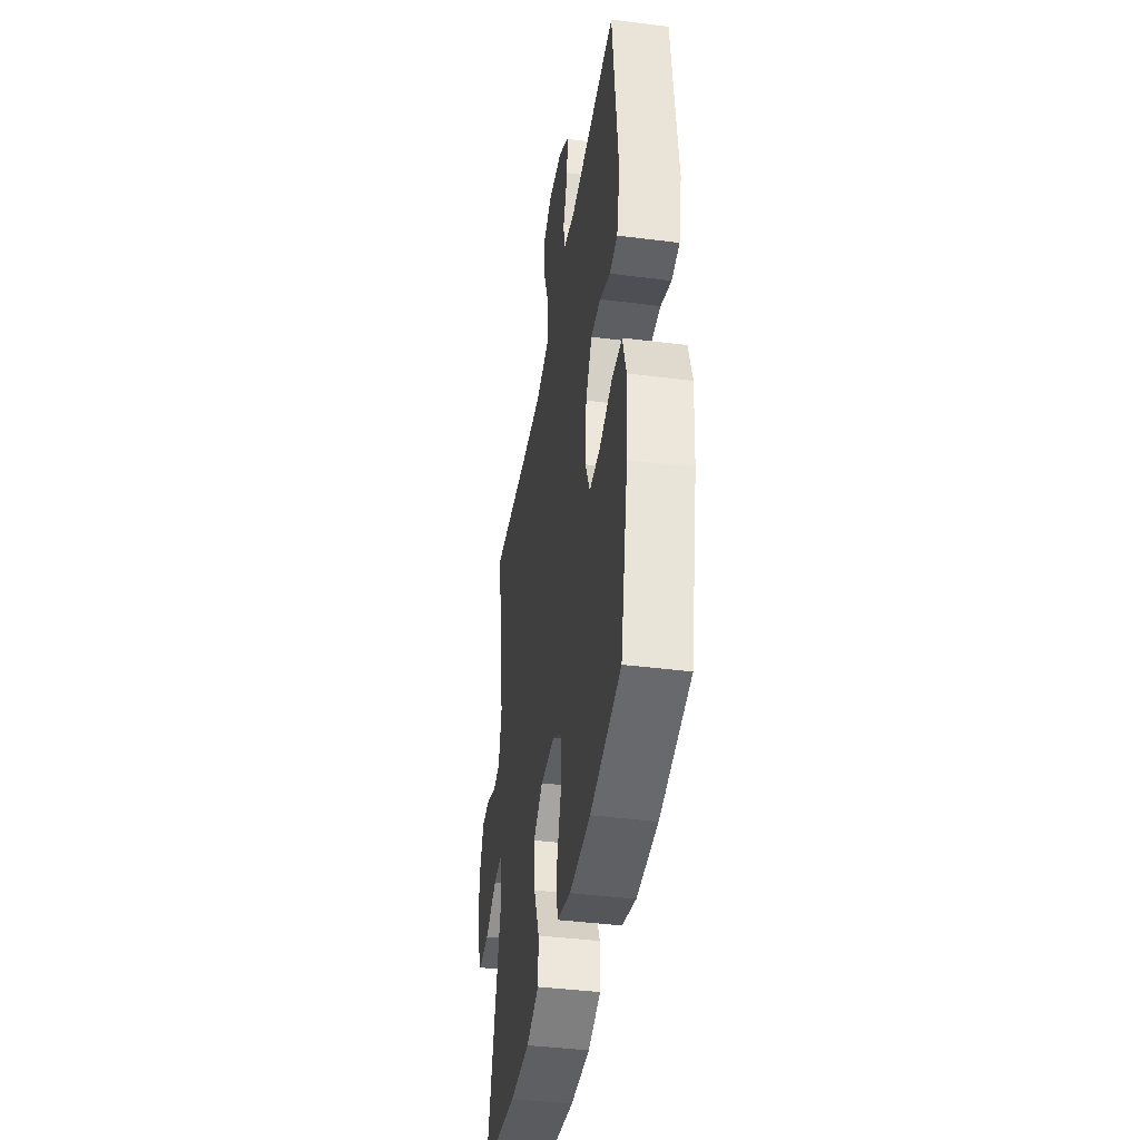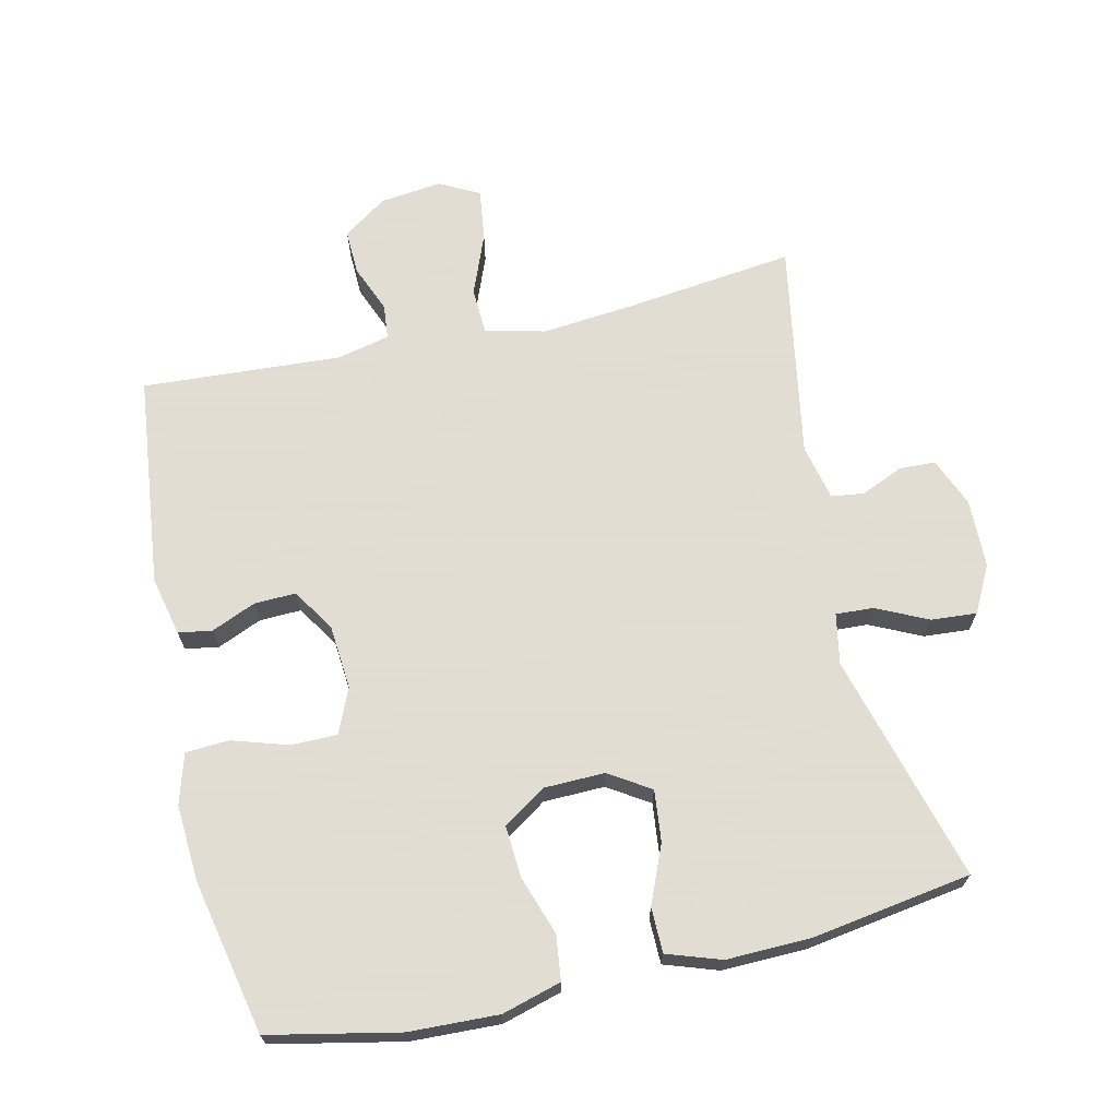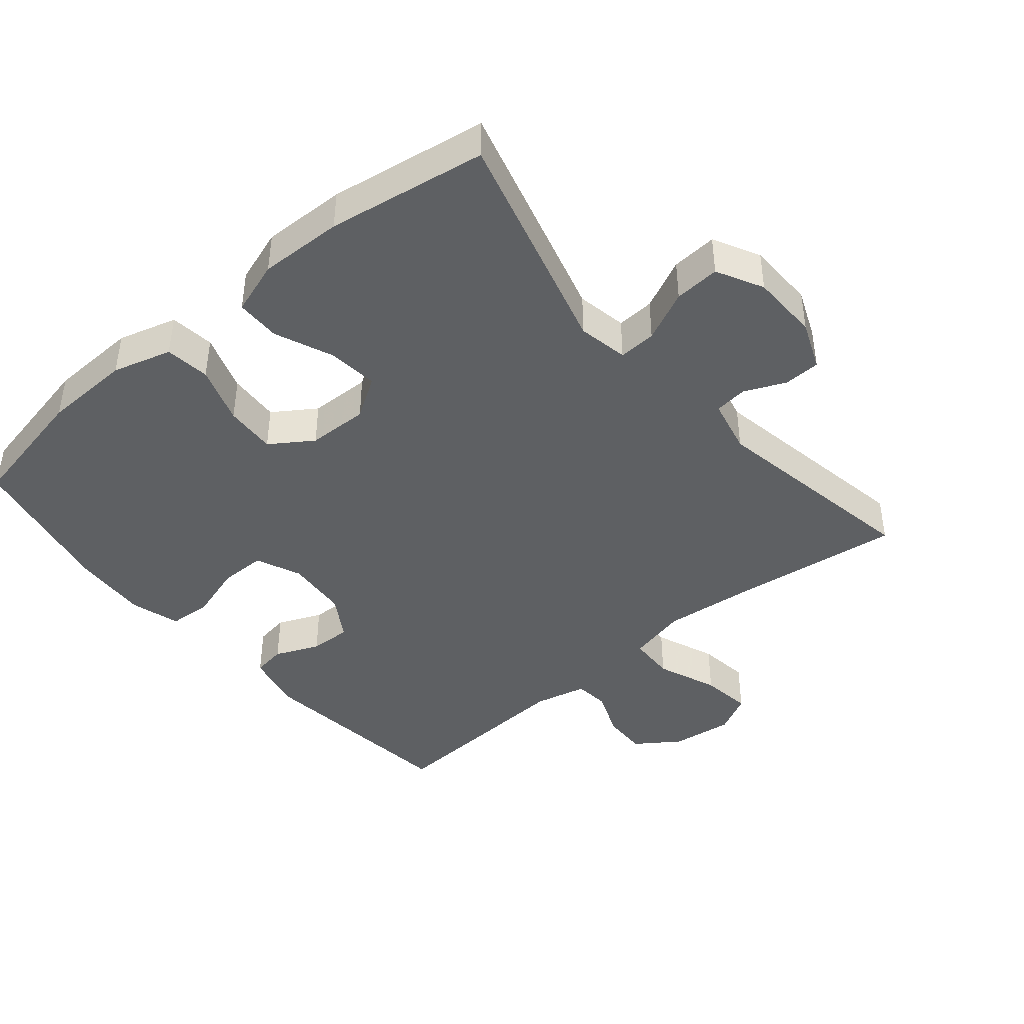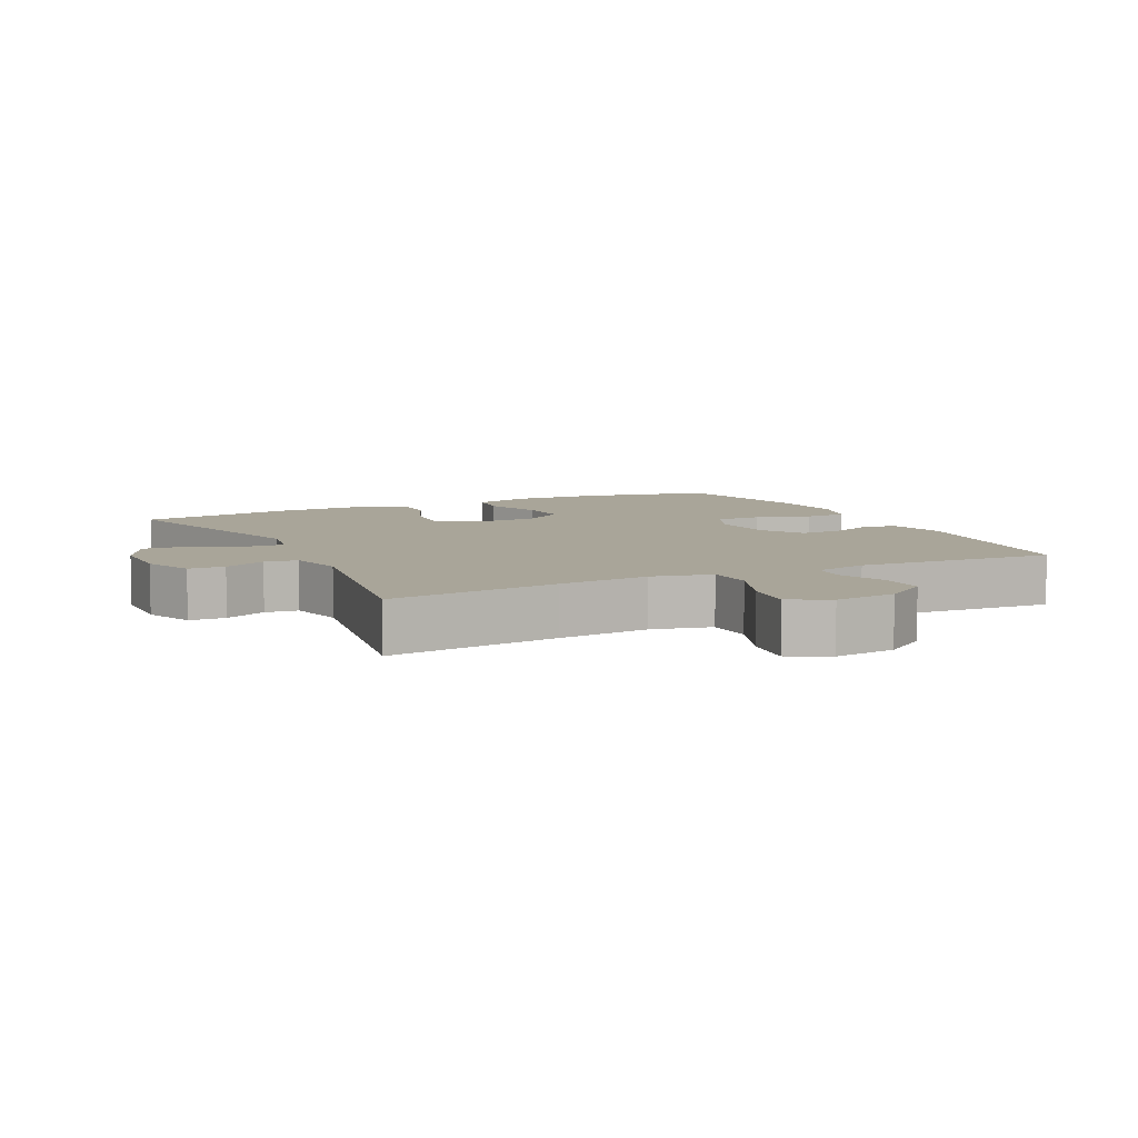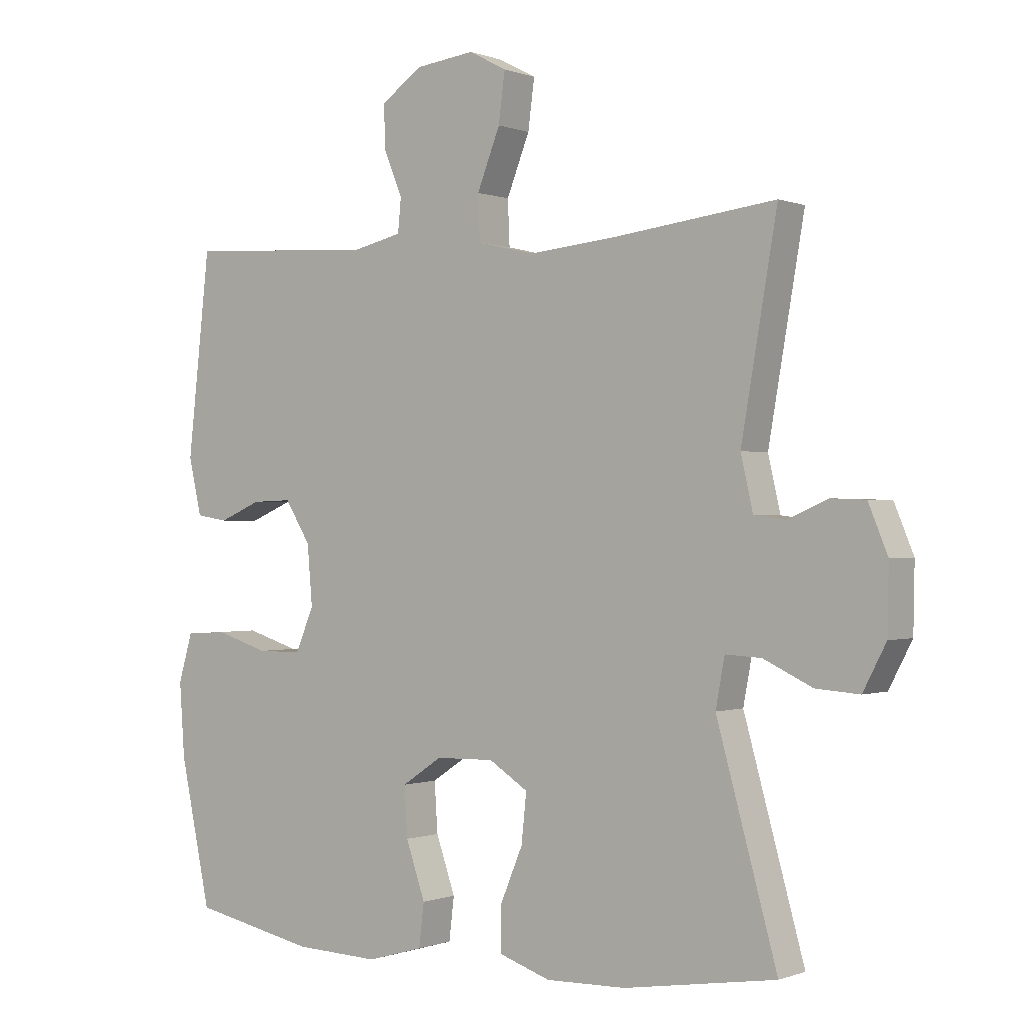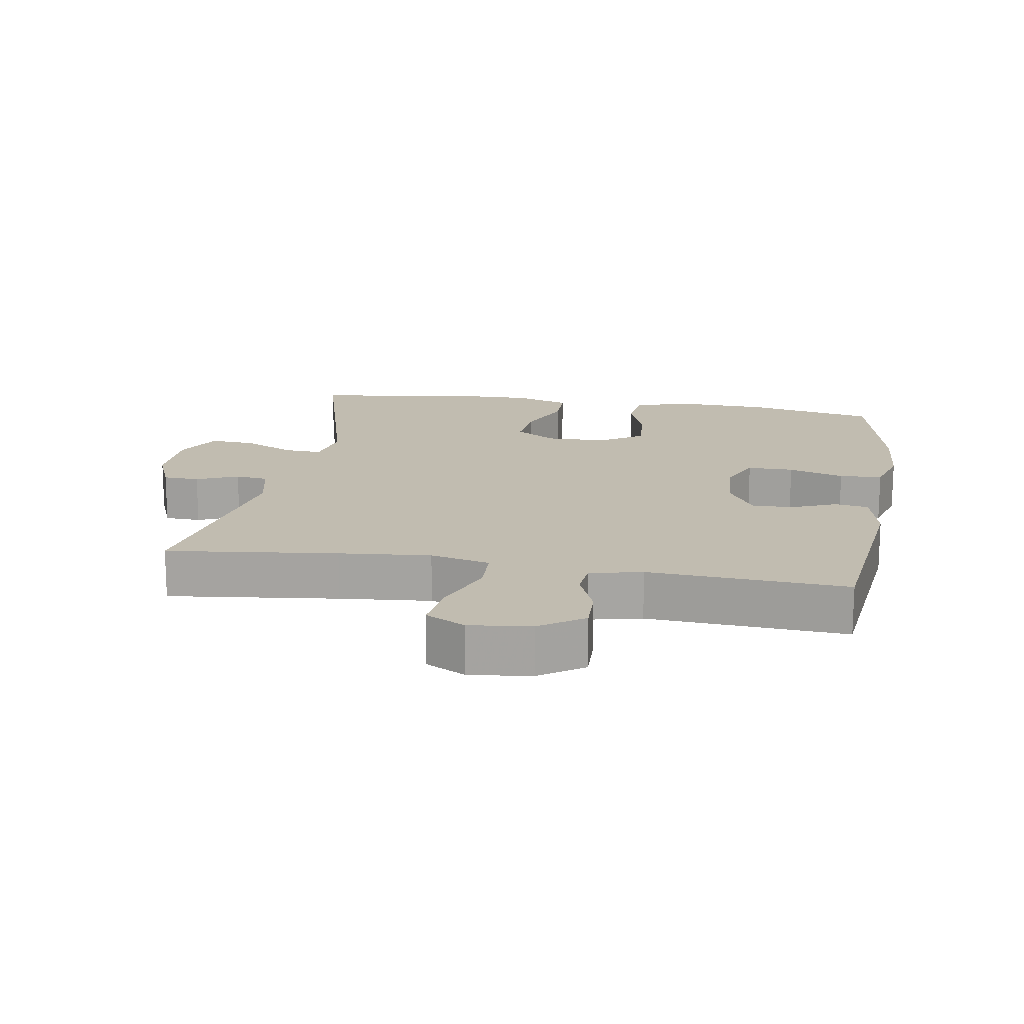
<metadata>
{"format":"obj","ext":"obj","renderer":"f3d","projection":"perspective","resolution":1024,"background":"white","views":[{"elev":-41.1,"azim":81.2,"up":"+Z"},{"elev":68.1,"azim":167.2,"up":"+Y"},{"elev":-42.5,"azim":-140.0,"up":"+Y"},{"elev":7.4,"azim":-26.1,"up":"+Y"},{"elev":-0.3,"azim":-143.7,"up":"+Z"},{"elev":16.5,"azim":9.6,"up":"+Y"}]}
</metadata>
<code>
v -0.5 0.07 -0.5
v -0.406 0.07 -0.161
v -0.42 0.07 -0.086
v -0.476 0.07 -0.089
v -0.552 0.07 -0.125
v -0.62 0.07 -0.13
v -0.656 0.07 -0.061
v -0.658 0.07 0.041
v -0.628 0.07 0.114
v -0.574 0.07 0.116
v -0.512 0.07 0.089
v -0.463 0.07 0.095
v -0.444 0.07 0.178
v -0.5 0.07 0.5
v -0.246 0.07 0.469
v -0.11 0.07 0.456
v -0.021 0.07 0.477
v -0.018 0.07 0.547
v -0.054 0.07 0.638
v -0.064 0.07 0.715
v -0.005 0.07 0.746
v 0.087 0.07 0.735
v 0.152 0.07 0.69
v 0.15 0.07 0.623
v 0.121 0.07 0.552
v 0.126 0.07 0.5
v 0.204 0.07 0.482
v 0.5 0.07 0.5
v 0.535 0.07 0.185
v 0.515 0.07 0.097
v 0.465 0.07 0.089
v 0.399 0.07 0.117
v 0.337 0.07 0.119
v 0.297 0.07 0.055
v 0.289 0.07 -0.039
v 0.318 0.07 -0.106
v 0.387 0.07 -0.106
v 0.47 0.07 -0.08
v 0.534 0.07 -0.084
v 0.556 0.07 -0.159
v 0.548 0.07 -0.274
v 0.5 0.07 -0.5
v 0.307 0.07 -0.54
v 0.175 0.07 -0.545
v 0.087 0.07 -0.52
v 0.079 0.07 -0.453
v 0.109 0.07 -0.366
v 0.114 0.07 -0.289
v 0.051 0.07 -0.247
v -0.04 0.07 -0.245
v -0.101 0.07 -0.284
v -0.093 0.07 -0.36
v -0.057 0.07 -0.446
v -0.058 0.07 -0.513
v -0.138 0.07 -0.54
v -0.263 0.07 -0.537
v -0.5 0 -0.5
v -0.406 0 -0.161
v -0.42 0 -0.086
v -0.476 0 -0.089
v -0.552 0 -0.125
v -0.62 0 -0.13
v -0.656 0 -0.061
v -0.658 0 0.041
v -0.628 0 0.114
v -0.574 0 0.116
v -0.512 0 0.089
v -0.463 0 0.095
v -0.444 0 0.178
v -0.5 0 0.5
v -0.246 0 0.469
v -0.11 0 0.456
v -0.021 0 0.477
v -0.018 0 0.547
v -0.054 0 0.638
v -0.064 0 0.715
v -0.005 0 0.746
v 0.087 0 0.735
v 0.152 0 0.69
v 0.15 0 0.623
v 0.121 0 0.552
v 0.126 0 0.5
v 0.204 0 0.482
v 0.5 0 0.5
v 0.535 0 0.185
v 0.515 0 0.097
v 0.465 0 0.089
v 0.399 0 0.117
v 0.337 0 0.119
v 0.297 0 0.055
v 0.289 0 -0.039
v 0.318 0 -0.106
v 0.387 0 -0.106
v 0.47 0 -0.08
v 0.534 0 -0.084
v 0.556 0 -0.159
v 0.548 0 -0.274
v 0.5 0 -0.5
v 0.307 0 -0.54
v 0.175 0 -0.545
v 0.087 0 -0.52
v 0.079 0 -0.453
v 0.109 0 -0.366
v 0.114 0 -0.289
v 0.051 0 -0.247
v -0.04 0 -0.245
v -0.101 0 -0.284
v -0.093 0 -0.36
v -0.057 0 -0.446
v -0.058 0 -0.513
v -0.138 0 -0.54
v -0.263 0 -0.537
f 56 1 2
f 55 56 2
f 54 55 2
f 53 54 2
f 52 53 2
f 51 52 2 3
f 50 51 3
f 49 50 3
f 45 46 47
f 44 45 47
f 43 44 47
f 42 43 47
f 41 42 47
f 40 41 47
f 39 40 47
f 38 39 47
f 37 38 47
f 36 37 47 48
f 35 36 48 49
f 30 31 32
f 29 30 32
f 28 29 32
f 27 28 32
f 26 27 32 33
f 23 24 25
f 22 23 25
f 21 22 25
f 20 21 25
f 19 20 25
f 18 19 25
f 17 18 25 26
f 26 33 34
f 17 26 34
f 16 17 34
f 13 14 15
f 35 49 3
f 34 35 3
f 16 34 3
f 15 16 3
f 13 15 3
f 12 13 3
f 9 10 11
f 8 9 11
f 7 8 11
f 6 7 11
f 5 6 11
f 4 5 11
f 3 4 11 12
f 58 57 112
f 58 112 111
f 58 111 110
f 58 110 109
f 58 109 108
f 59 58 108 107
f 59 107 106
f 59 106 105
f 103 102 101
f 103 101 100
f 103 100 99
f 103 99 98
f 103 98 97
f 103 97 96
f 103 96 95
f 103 95 94
f 103 94 93
f 104 103 93 92
f 105 104 92 91
f 88 87 86
f 88 86 85
f 88 85 84
f 88 84 83
f 89 88 83 82
f 81 80 79
f 81 79 78
f 81 78 77
f 81 77 76
f 81 76 75
f 81 75 74
f 82 81 74 73
f 90 89 82
f 90 82 73
f 90 73 72
f 71 70 69
f 59 105 91
f 59 91 90
f 59 90 72
f 59 72 71
f 59 71 69
f 59 69 68
f 67 66 65
f 67 65 64
f 67 64 63
f 67 63 62
f 67 62 61
f 67 61 60
f 68 67 60 59
f 1 57 58 2
f 2 58 59 3
f 3 59 60 4
f 4 60 61 5
f 5 61 62 6
f 6 62 63 7
f 7 63 64 8
f 8 64 65 9
f 9 65 66 10
f 10 66 67 11
f 11 67 68 12
f 12 68 69 13
f 13 69 70 14
f 14 70 71 15
f 15 71 72 16
f 16 72 73 17
f 17 73 74 18
f 18 74 75 19
f 19 75 76 20
f 20 76 77 21
f 21 77 78 22
f 22 78 79 23
f 23 79 80 24
f 24 80 81 25
f 25 81 82 26
f 26 82 83 27
f 27 83 84 28
f 28 84 85 29
f 29 85 86 30
f 30 86 87 31
f 31 87 88 32
f 32 88 89 33
f 33 89 90 34
f 34 90 91 35
f 35 91 92 36
f 36 92 93 37
f 37 93 94 38
f 38 94 95 39
f 39 95 96 40
f 40 96 97 41
f 41 97 98 42
f 42 98 99 43
f 43 99 100 44
f 44 100 101 45
f 45 101 102 46
f 46 102 103 47
f 47 103 104 48
f 48 104 105 49
f 49 105 106 50
f 50 106 107 51
f 51 107 108 52
f 52 108 109 53
f 53 109 110 54
f 54 110 111 55
f 55 111 112 56
f 56 112 57 1

</code>
